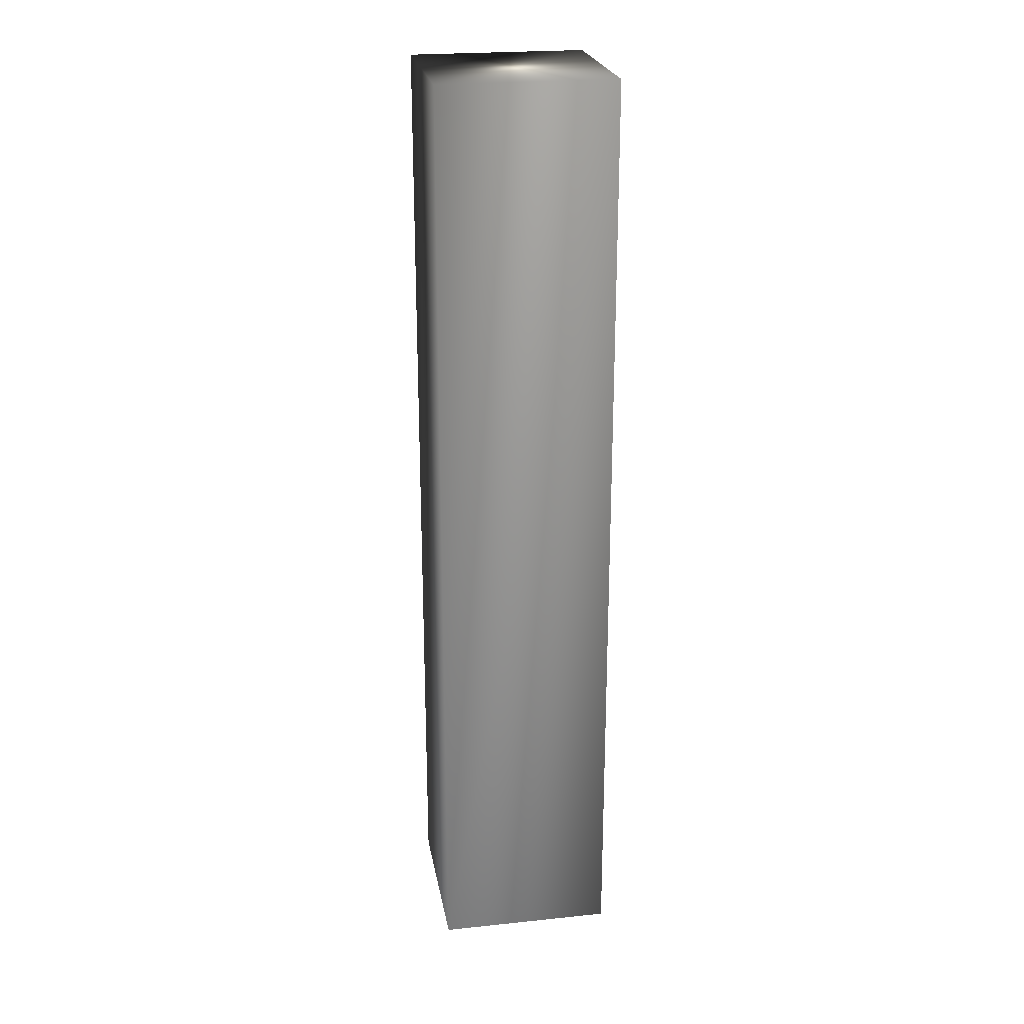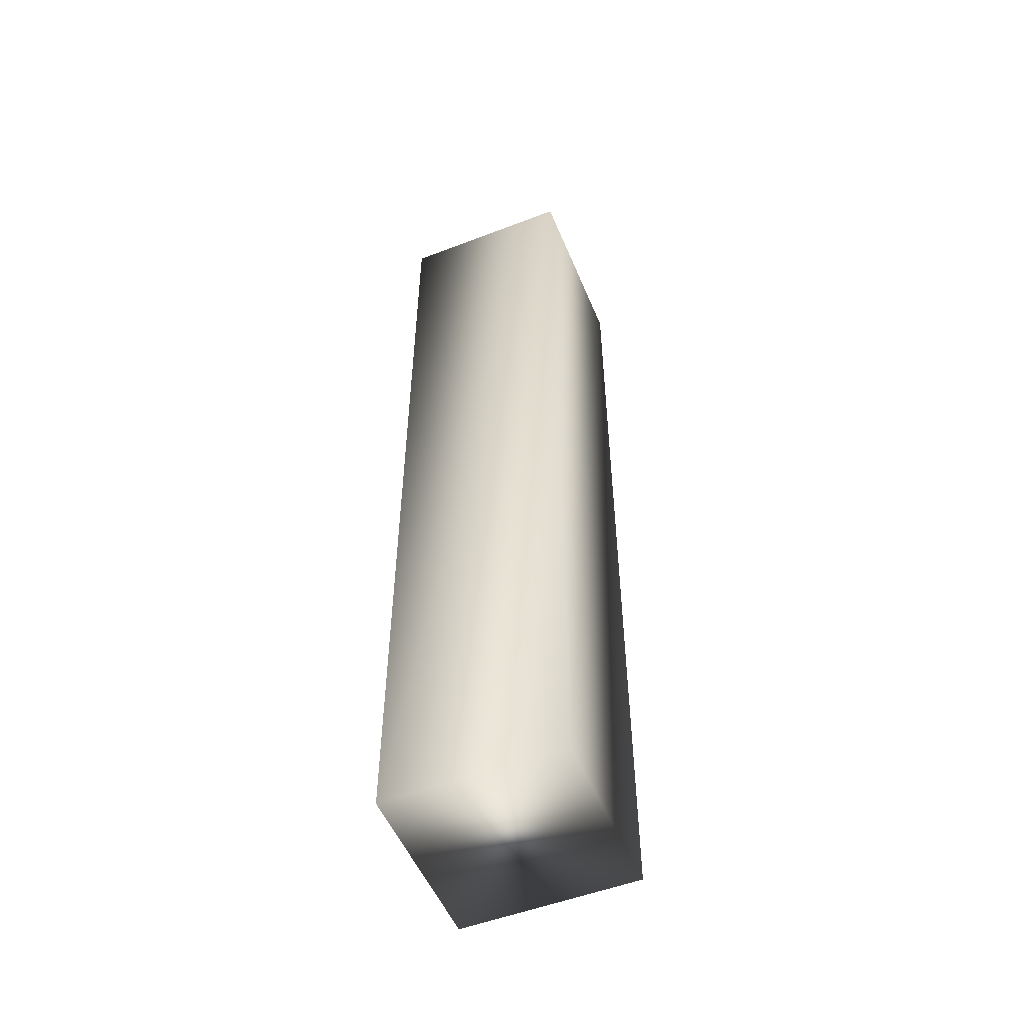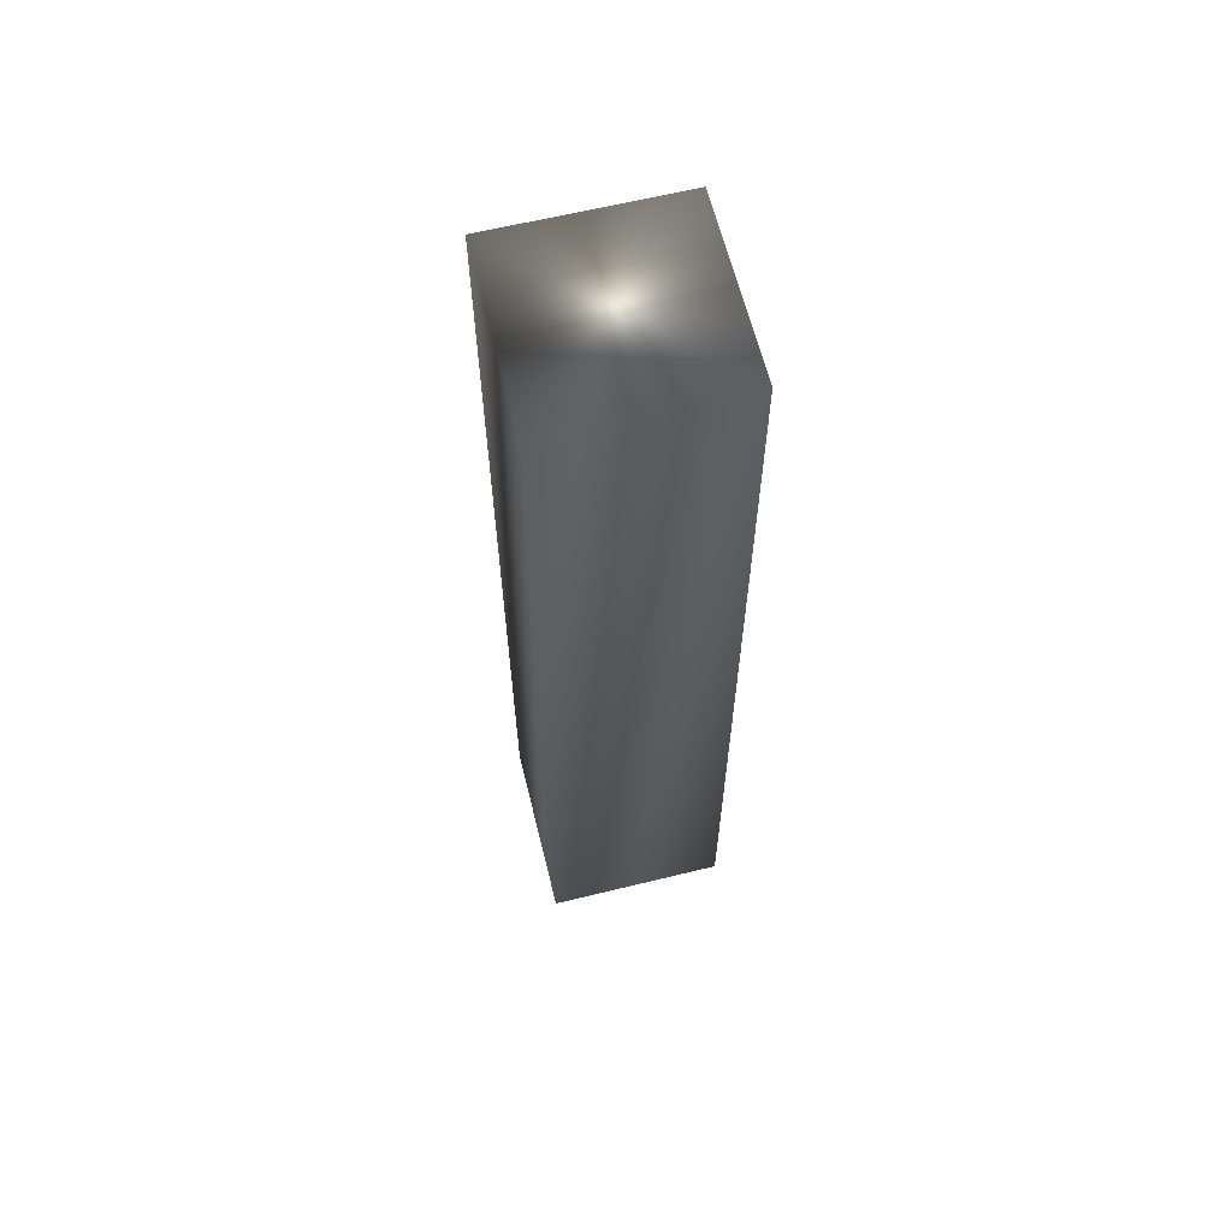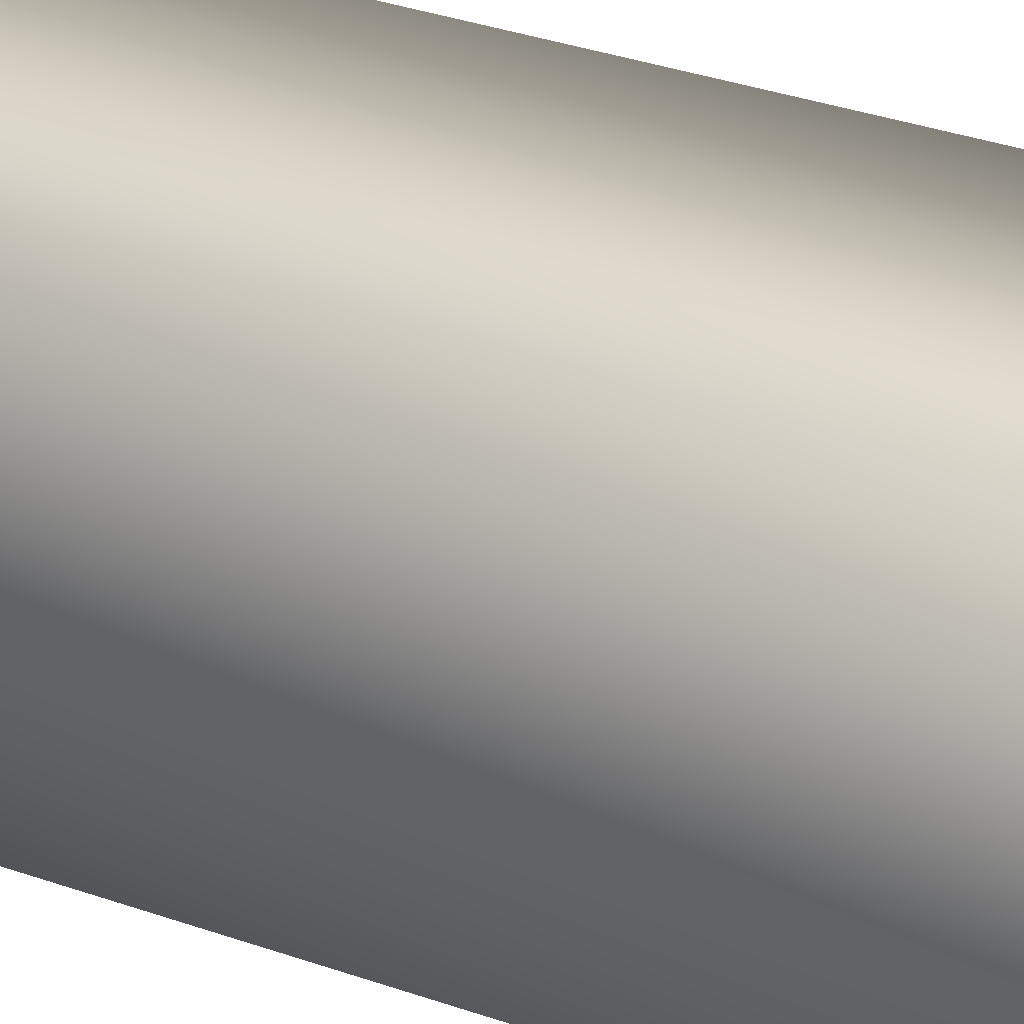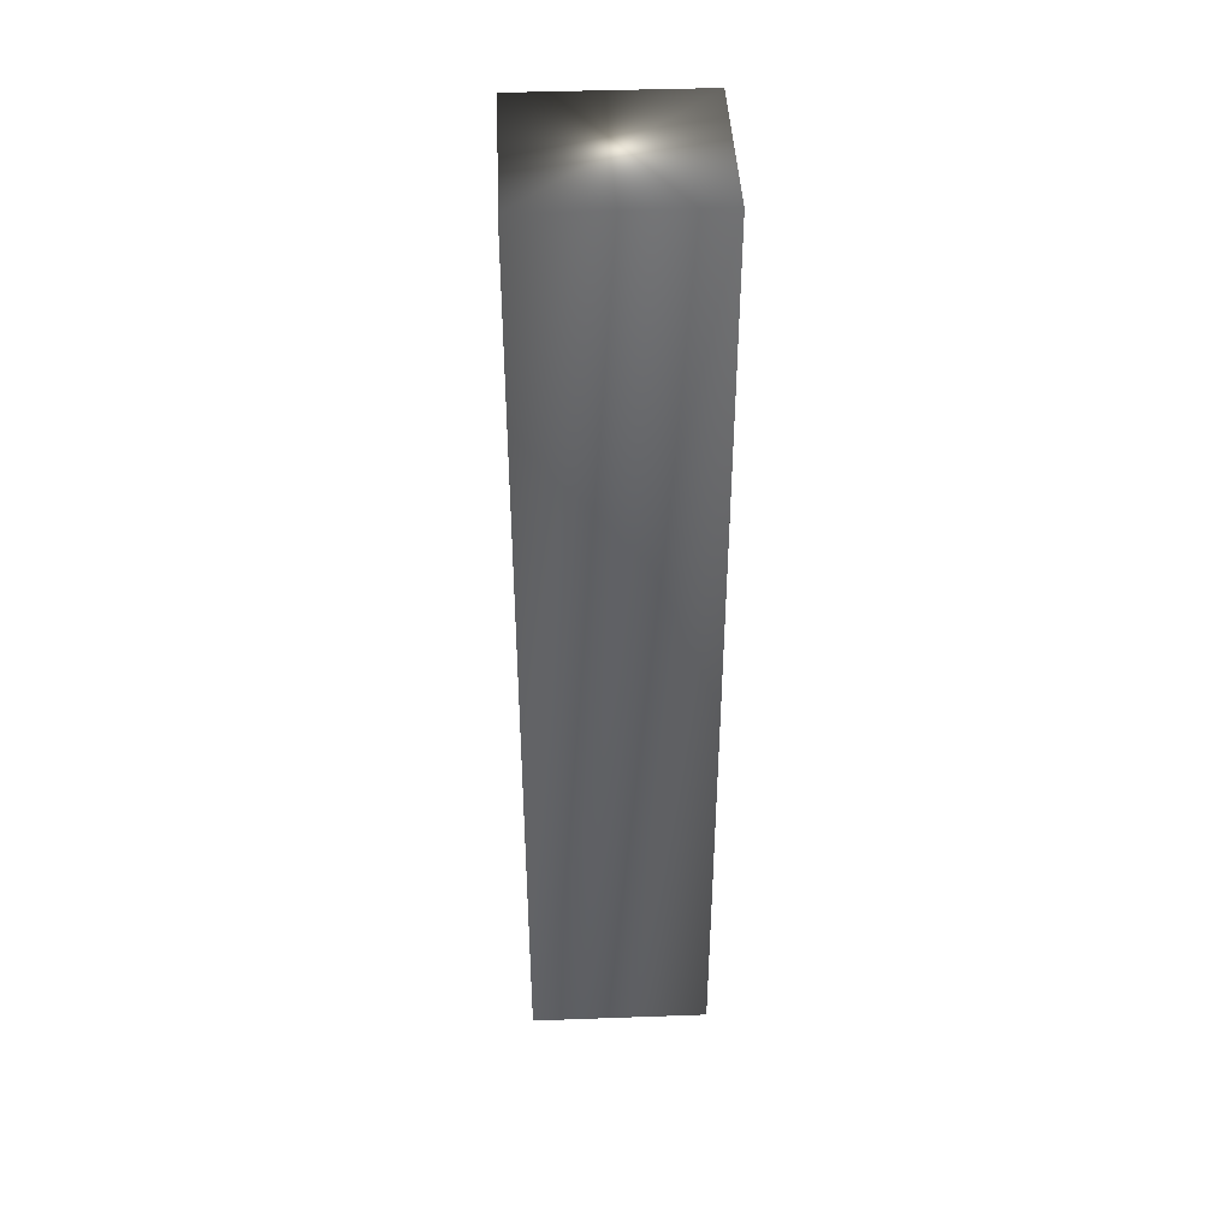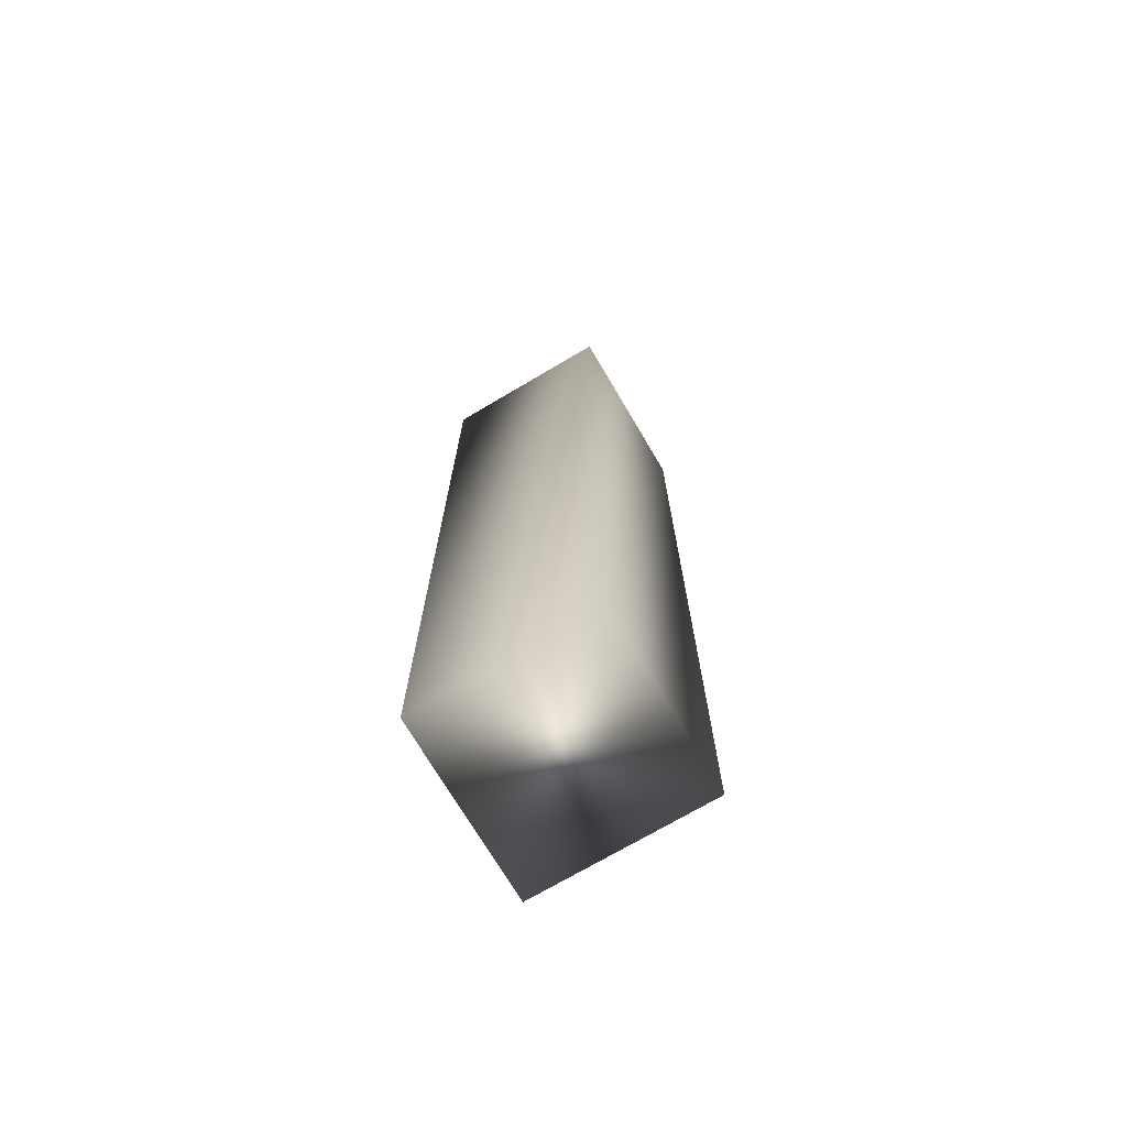
<metadata>
{"format":"obj","ext":"obj","renderer":"f3d","projection":"perspective","resolution":1024,"background":"white","views":[{"elev":23.5,"azim":170.1,"up":"+Y"},{"elev":-52.8,"azim":-67.6,"up":"+Y"},{"elev":63.1,"azim":-103.9,"up":"+Y"},{"elev":24.0,"azim":-56.6,"up":"+Z"},{"elev":42.3,"azim":177.5,"up":"+Y"},{"elev":-72.2,"azim":120.6,"up":"+Y"}]}
</metadata>
<code>
v 43.8 -11 -205.2
v 43.8 -11 -207.2
v 45.8 -11 -205.2
v 45.8 -11 -207.2
v 43.8 -0.3125 -207.2
v 43.8 -0.3125 -205.2
v 45.8 -0.3125 -205.2
v 45.8 -0.3125 -207.2
f 1 2 3
f 3 2 4
f 5 2 6
f 6 2 1
f 7 3 8
f 8 3 4
f 8 4 5
f 5 4 2
f 6 1 7
f 7 1 3
f 7 8 6
f 6 8 5

</code>
